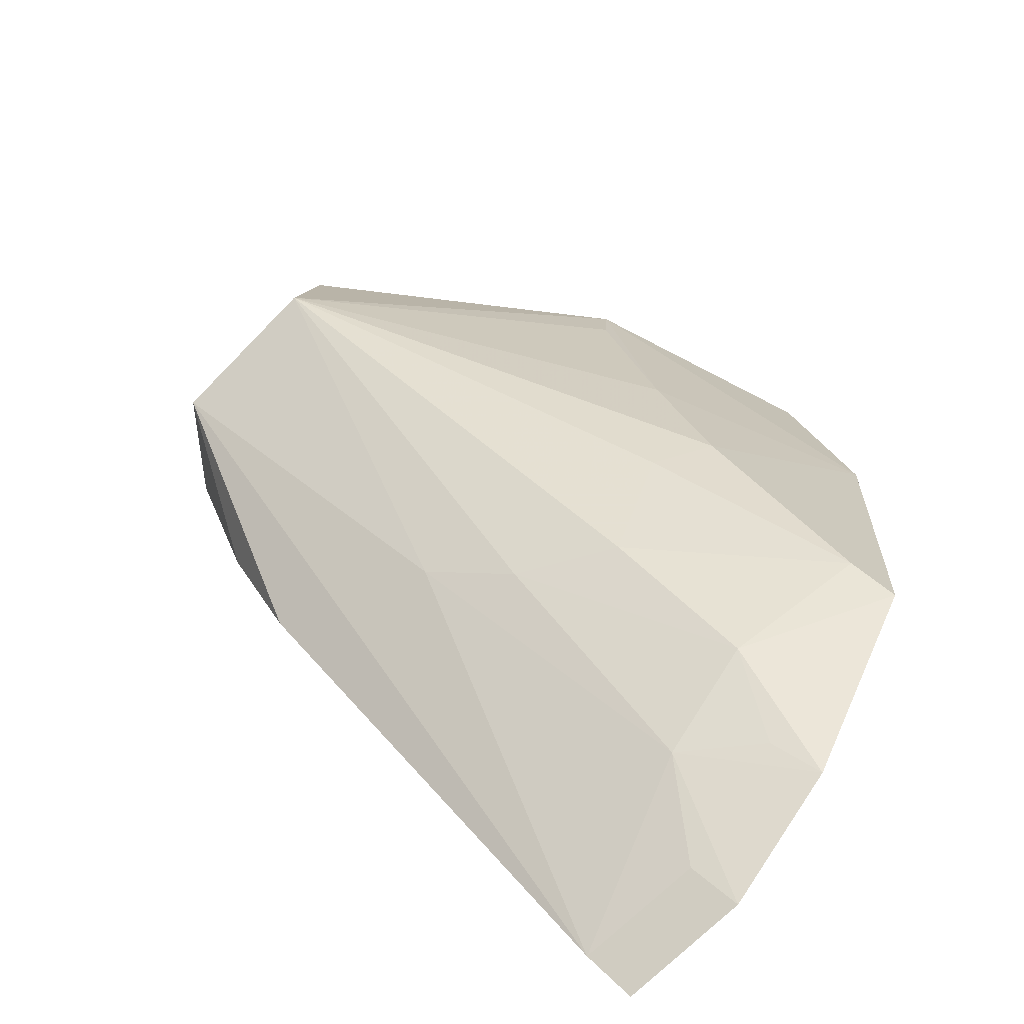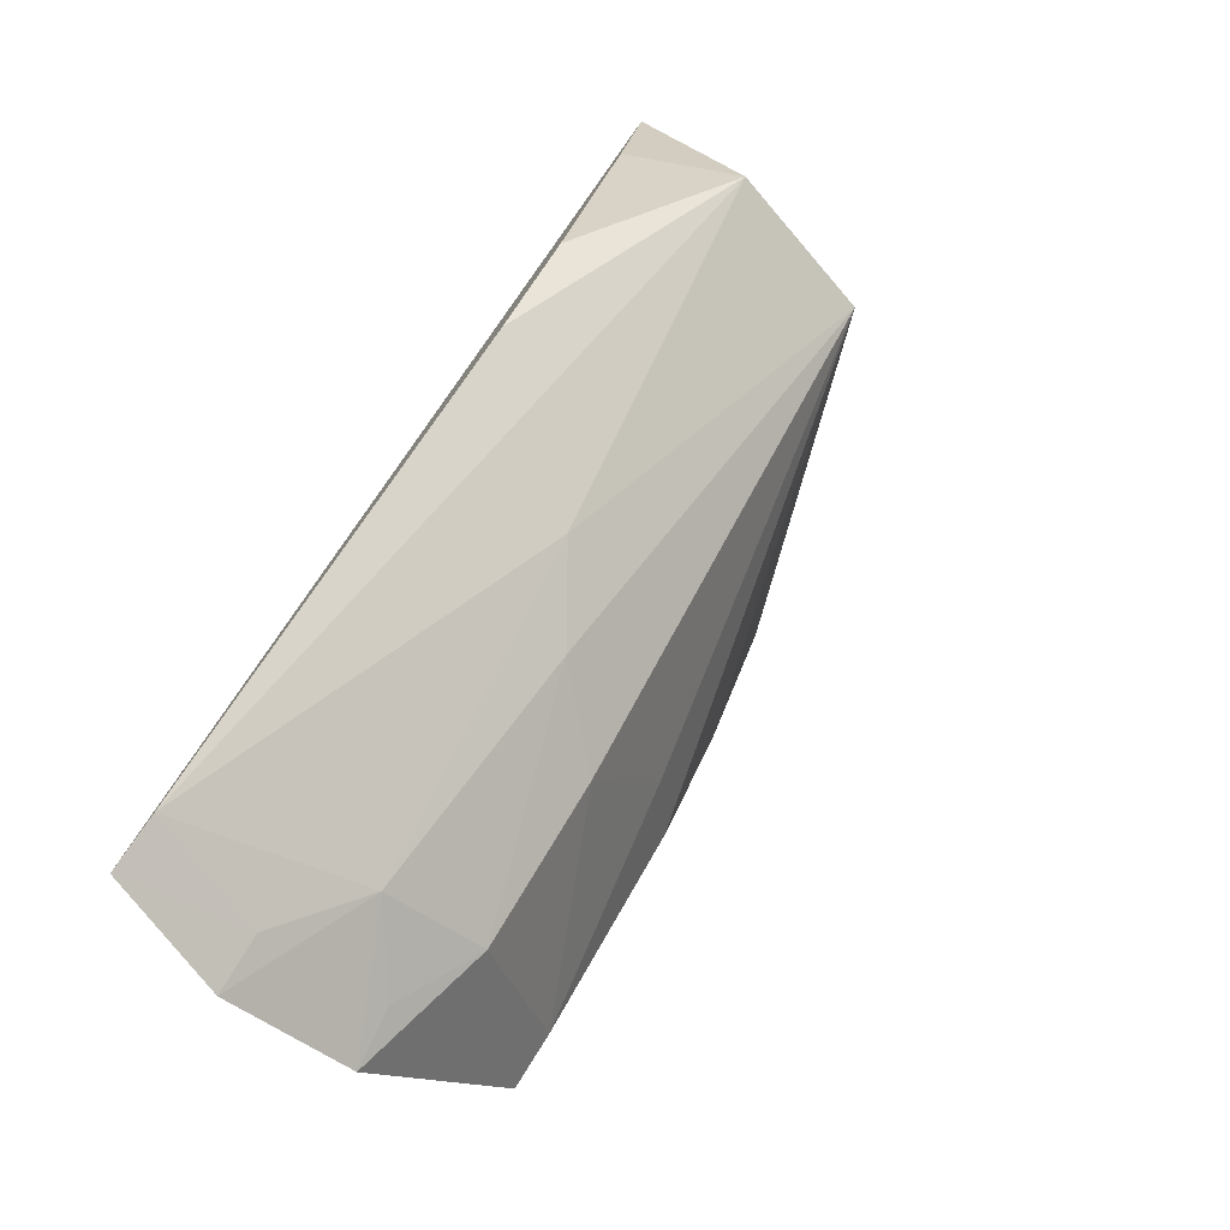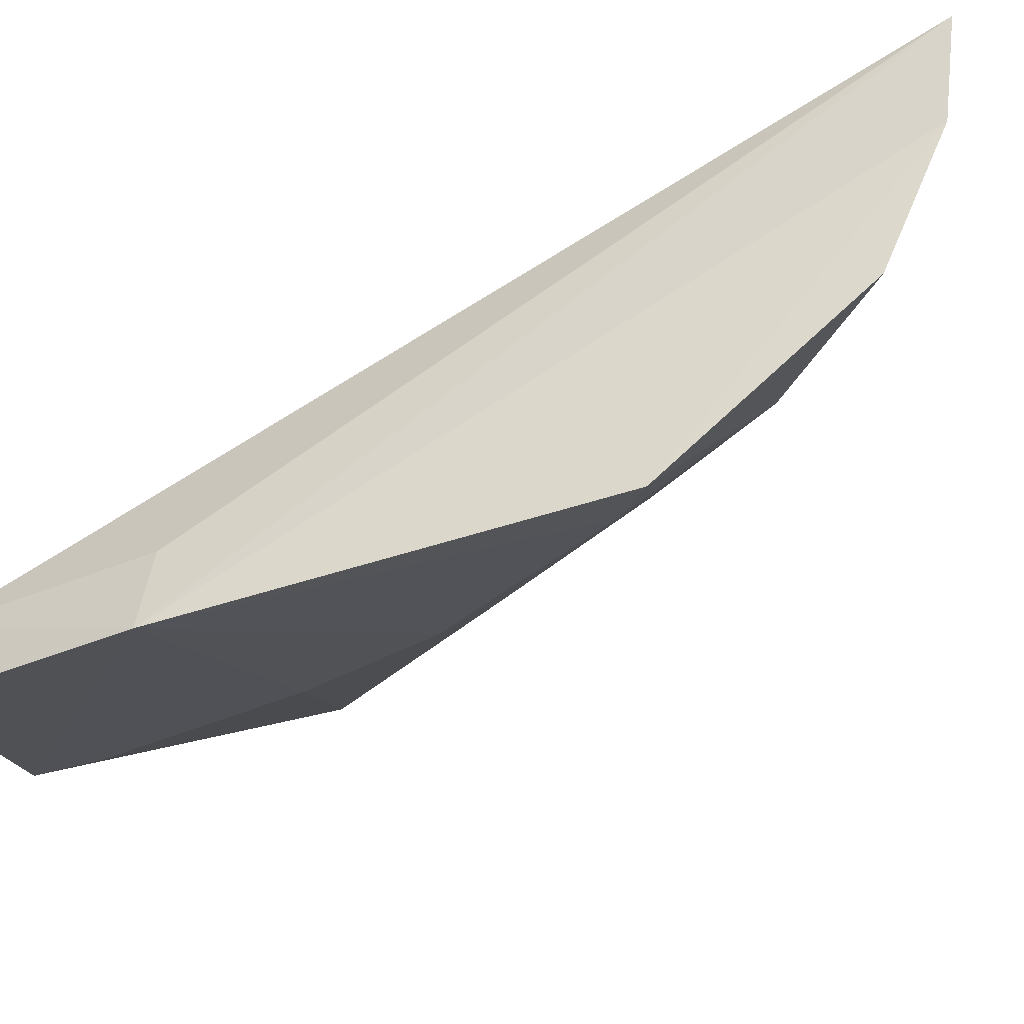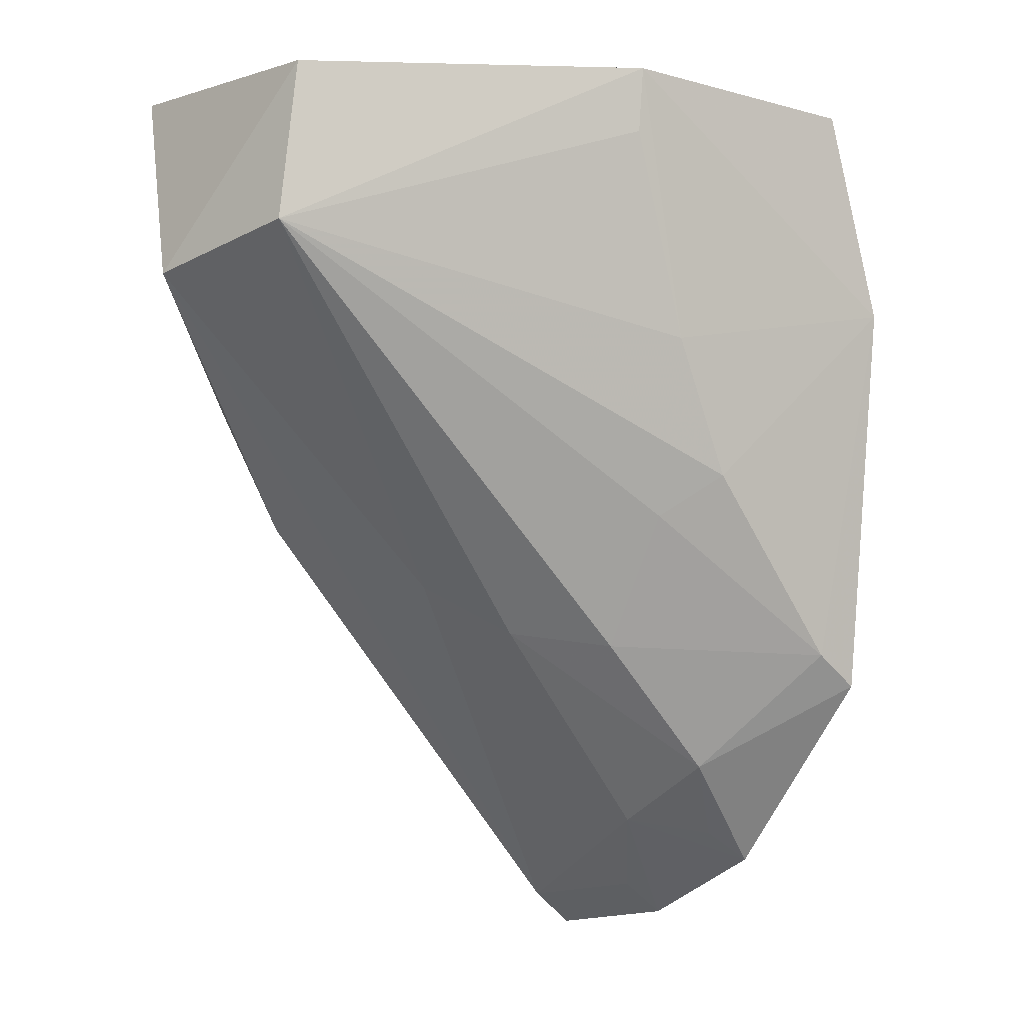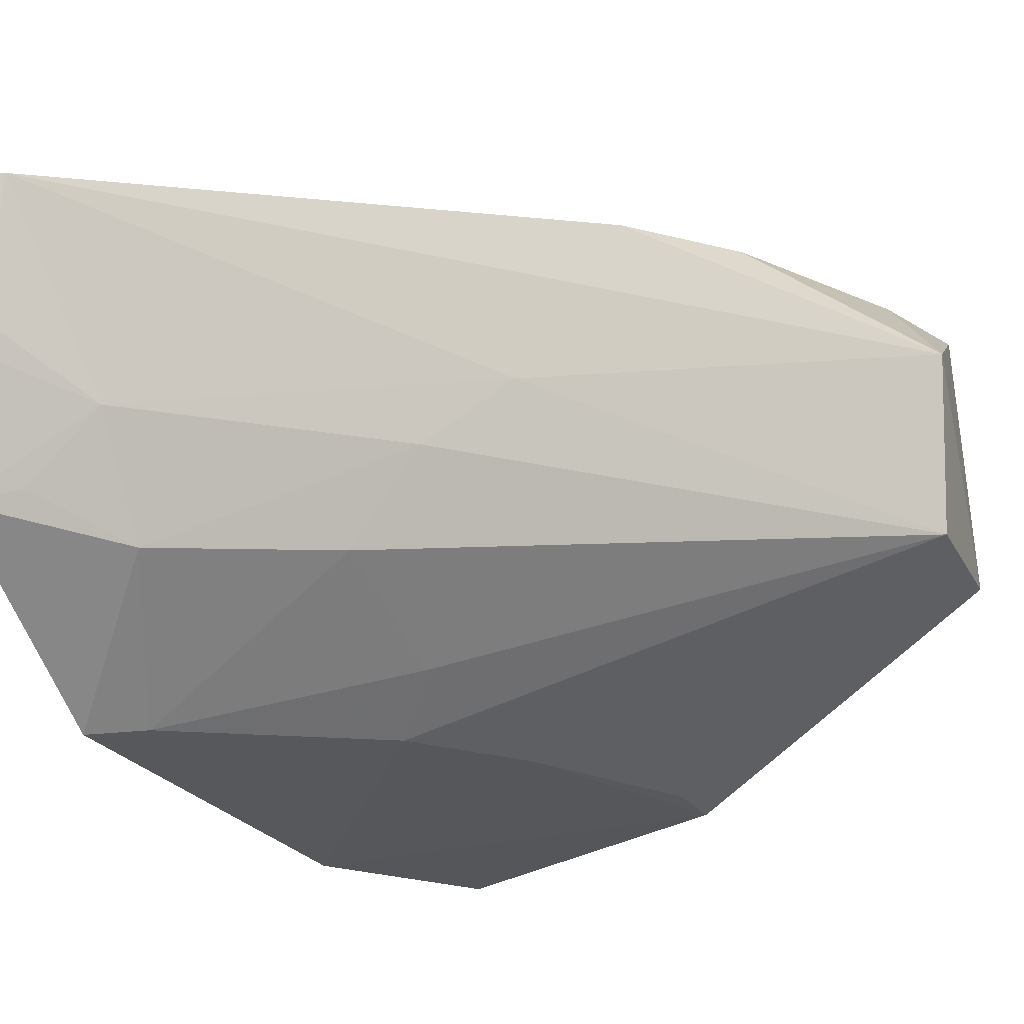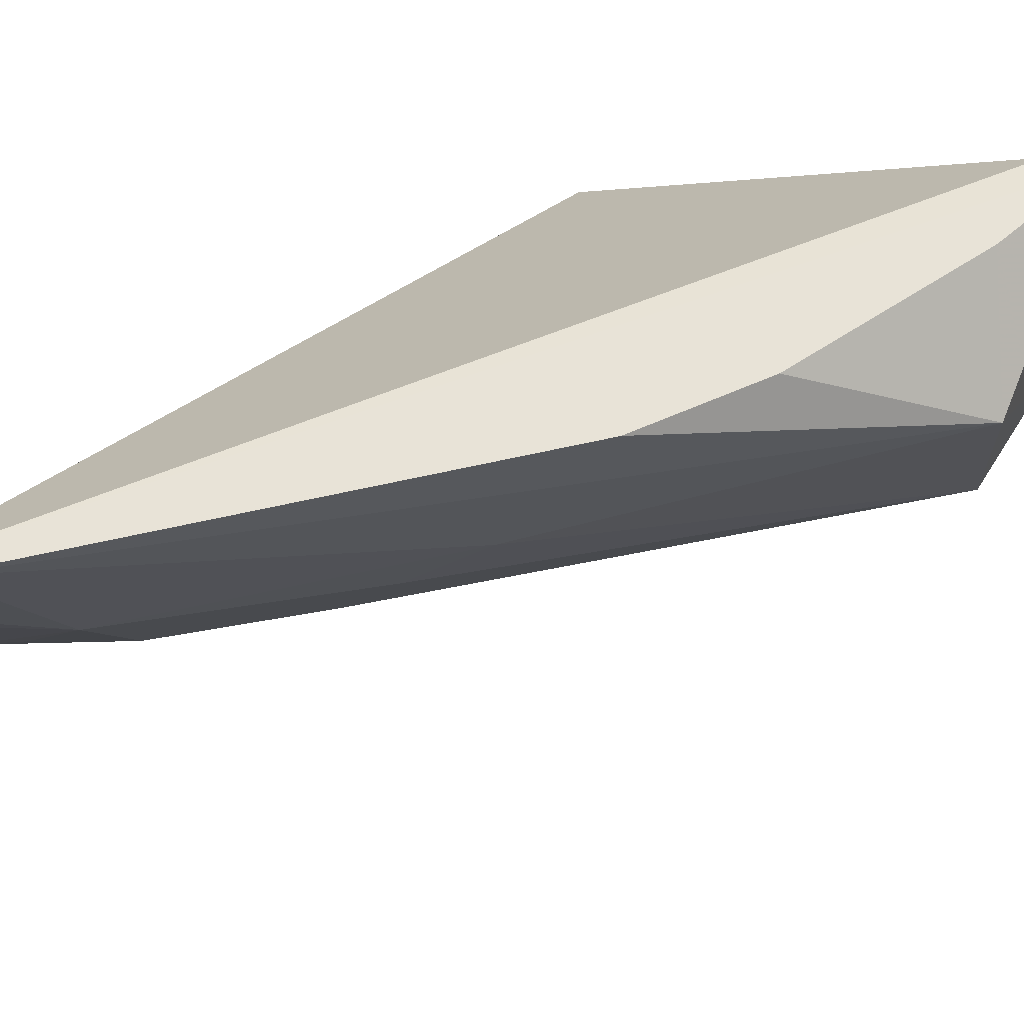
<metadata>
{"format":"obj","ext":"obj","renderer":"f3d","projection":"perspective","resolution":1024,"background":"white","views":[{"elev":-79.6,"azim":139.4,"up":"+Y"},{"elev":-74.0,"azim":44.0,"up":"+Y"},{"elev":-33.1,"azim":-76.5,"up":"+Z"},{"elev":-8.8,"azim":133.0,"up":"+Y"},{"elev":-16.7,"azim":24.2,"up":"+Z"},{"elev":61.5,"azim":35.5,"up":"+Z"}]}
</metadata>
<code>
v -0.05706 -0.2492 0.03753
v 0.08244 -0.0988 -0.00543
v 0.0746 -0.059 0.04962
v -0.03637 -0.06087 -0.04794
v -0.05783 -0.1928 -0.05232
v 0.08 -0.06373 -0.00801
v 0.06526 -0.06265 0.04809
v 0.08483 -0.1048 0.03059
v -0.0355 -0.2117 -0.02379
v -0.05367 -0.1057 -0.06413
v 0.01555 -0.05894 -0.05066
v 0.01969 -0.1706 0.01354
v 0.03566 -0.1554 0.04772
v -0.04775 -0.186 -0.05099
v -0.05995 -0.2334 -0.01842
v -0.05006 -0.1073 -0.04717
v -0.03857 -0.06027 -0.06373
v 0.005557 -0.1814 -0.0008264
v 0.05137 -0.1297 0.04904
v -0.04714 -0.2421 0.03874
v -0.007201 -0.1847 -0.02061
v -0.01432 -0.147 -0.0484
v -0.06132 -0.2463 0.01036
v 0.06846 -0.08502 0.04977
v -0.03686 -0.2238 -0.0003622
v -0.005059 -0.1563 -0.03723
v 0.000176 -0.1175 -0.04833
v -0.05138 -0.2394 0.01219
v -0.04974 -0.227 -0.01525
v 0.01516 -0.07303 -0.04906
f 7 1 3
f 7 3 4
f 7 4 1
f 8 6 3
f 8 2 6
f 11 3 6
f 11 6 2
f 12 2 8
f 14 9 5
f 14 5 10
f 15 5 9
f 16 10 1
f 16 1 4
f 16 4 10
f 17 4 3
f 17 3 11
f 17 11 10
f 17 10 4
f 18 2 12
f 19 13 8
f 19 3 1
f 19 1 13
f 20 12 8
f 20 8 13
f 20 13 1
f 21 9 14
f 21 18 9
f 21 2 18
f 22 14 10
f 23 10 5
f 23 5 15
f 23 1 10
f 24 19 8
f 24 8 3
f 24 3 19
f 25 18 12
f 25 12 20
f 25 9 18
f 25 23 15
f 26 21 14
f 26 2 21
f 26 22 2
f 26 14 22
f 27 2 22
f 27 22 10
f 27 10 11
f 28 25 20
f 28 23 25
f 28 20 1
f 28 1 23
f 29 25 15
f 29 15 9
f 29 9 25
f 30 27 11
f 30 11 2
f 30 2 27

</code>
